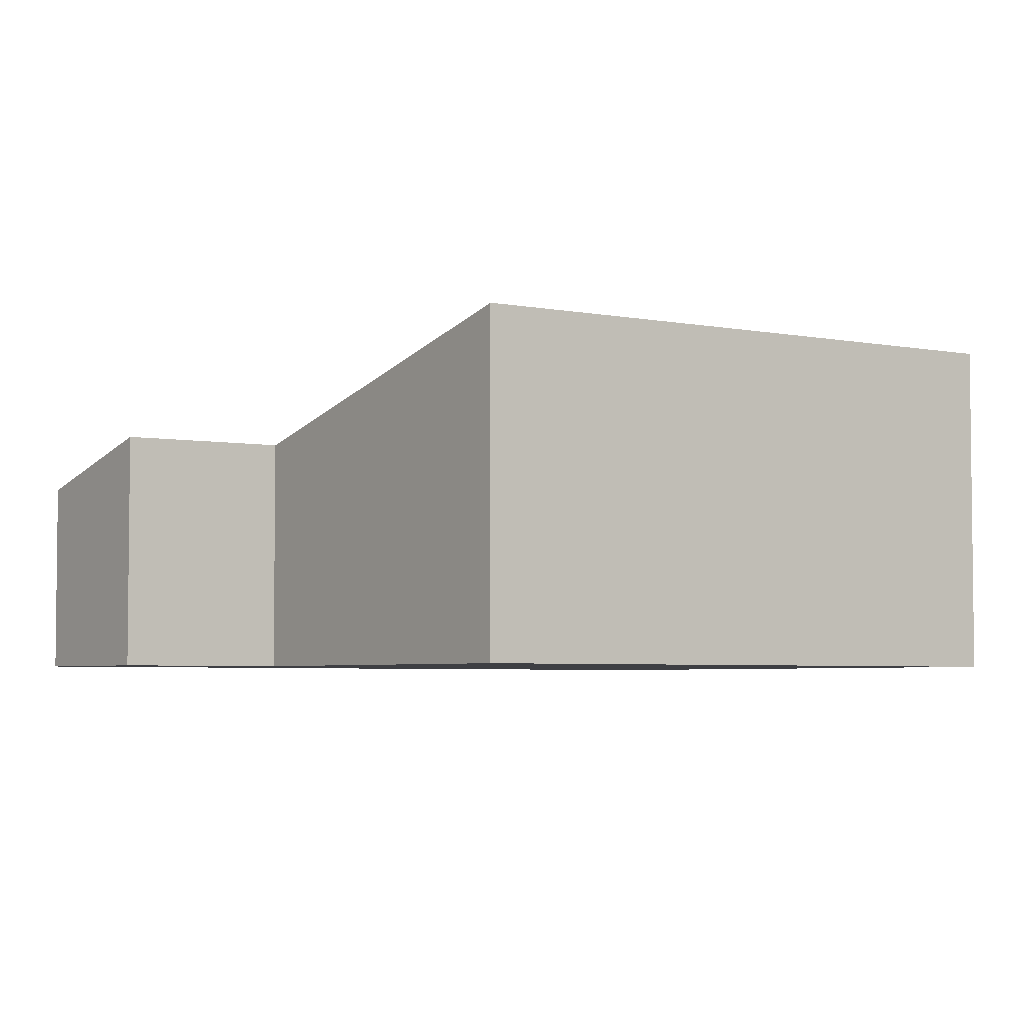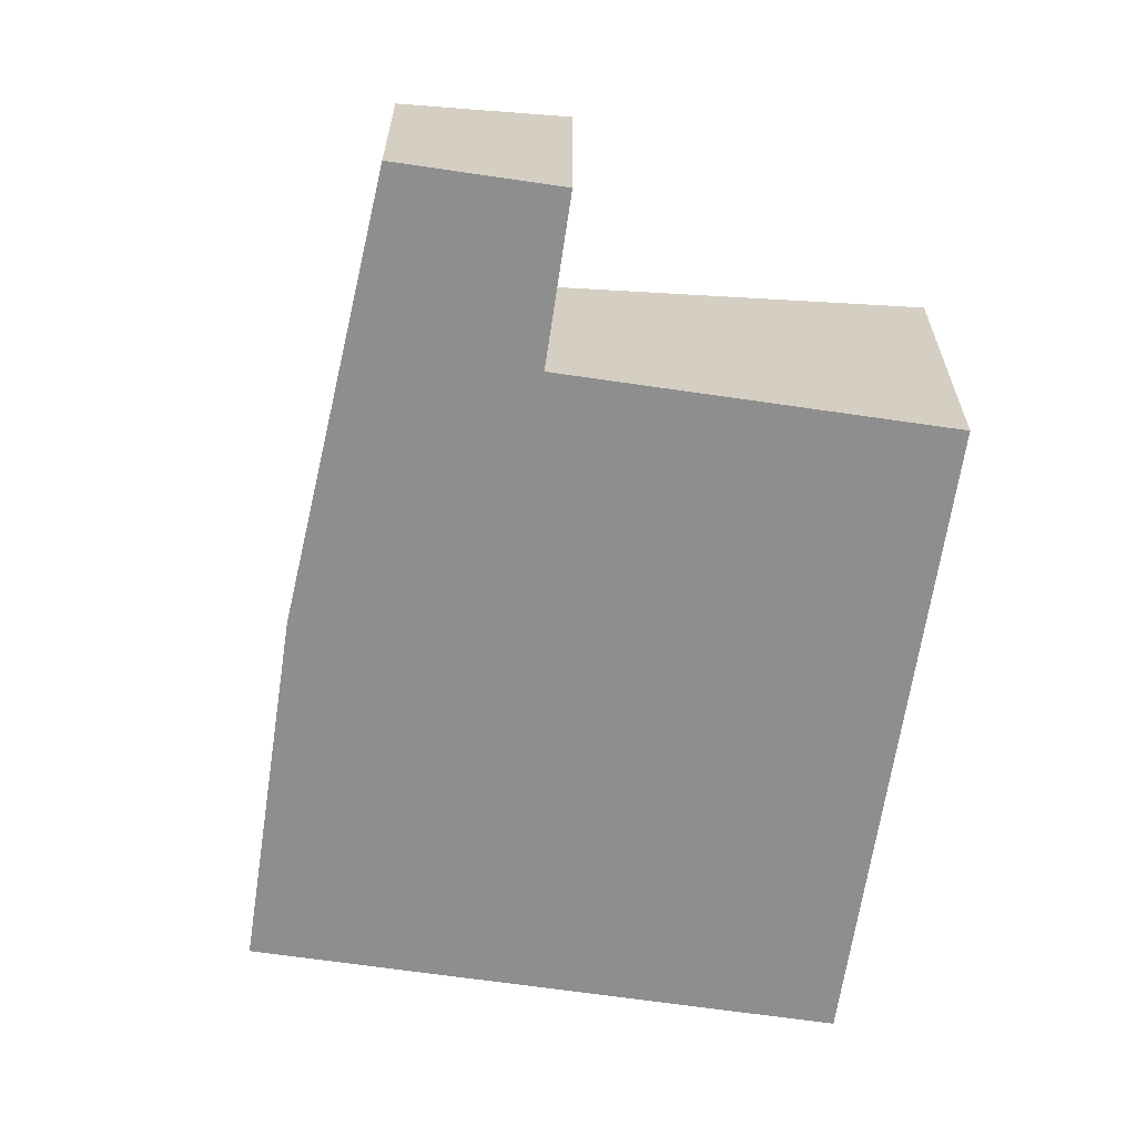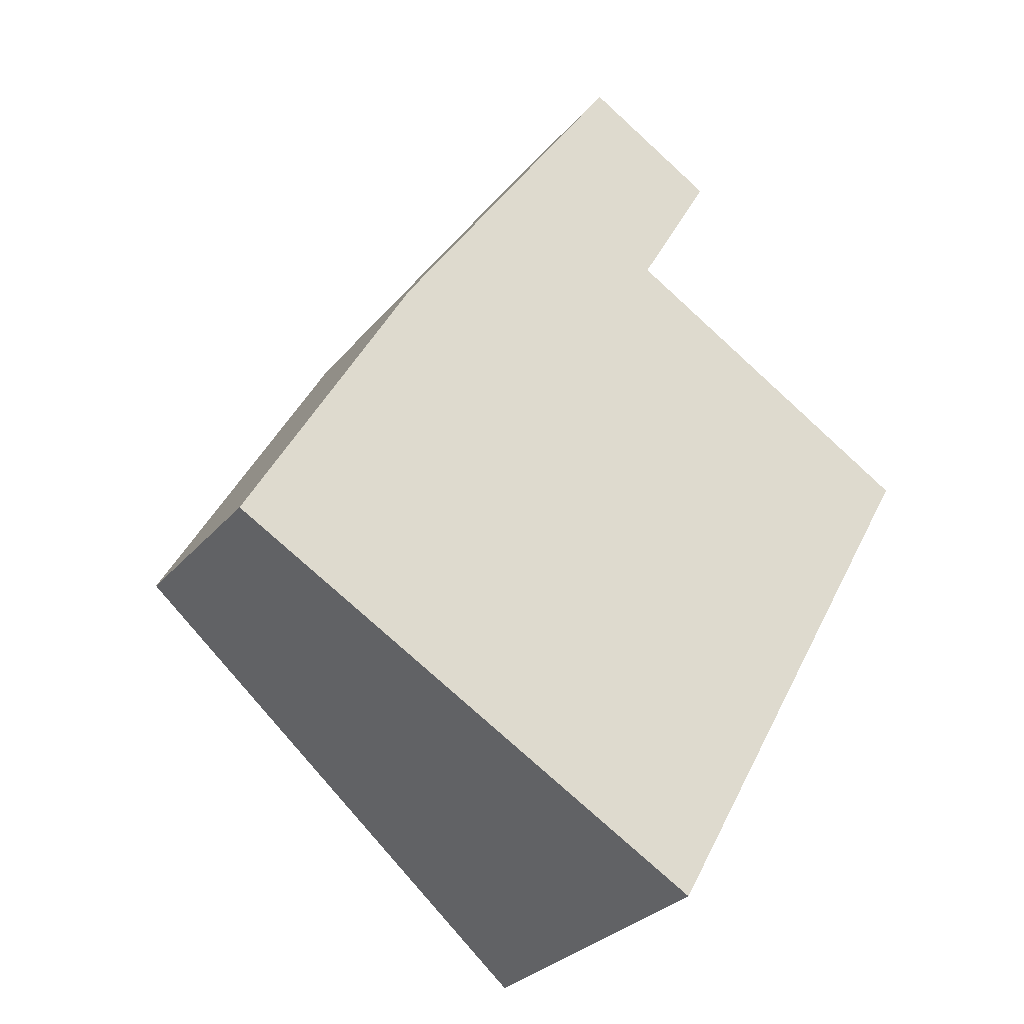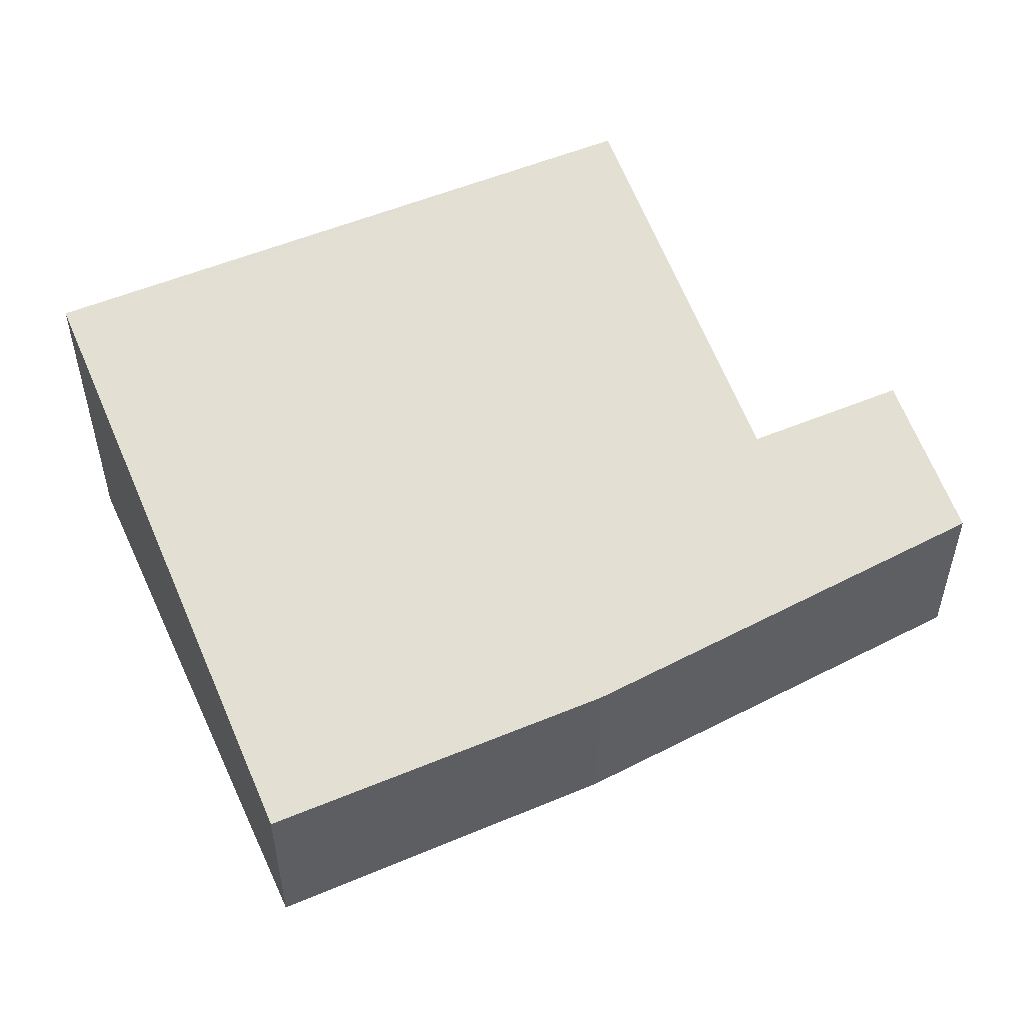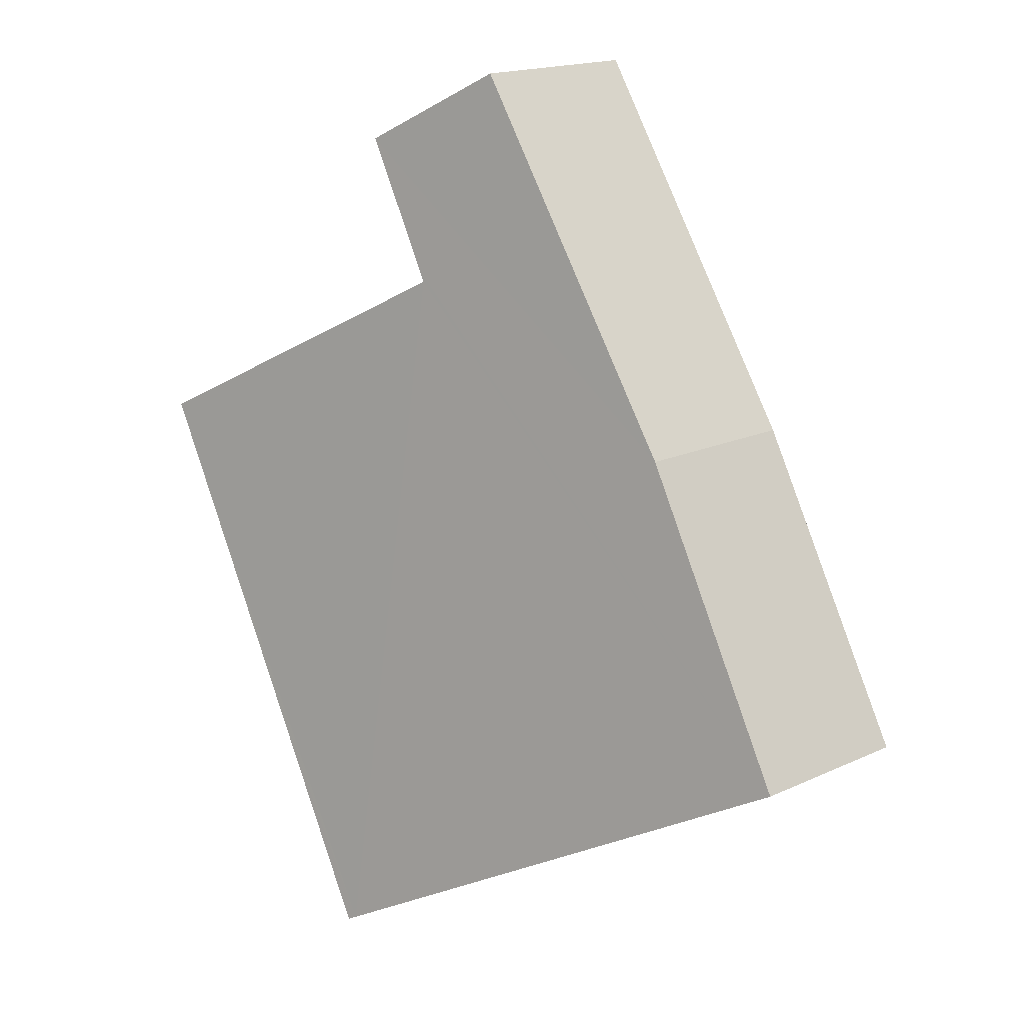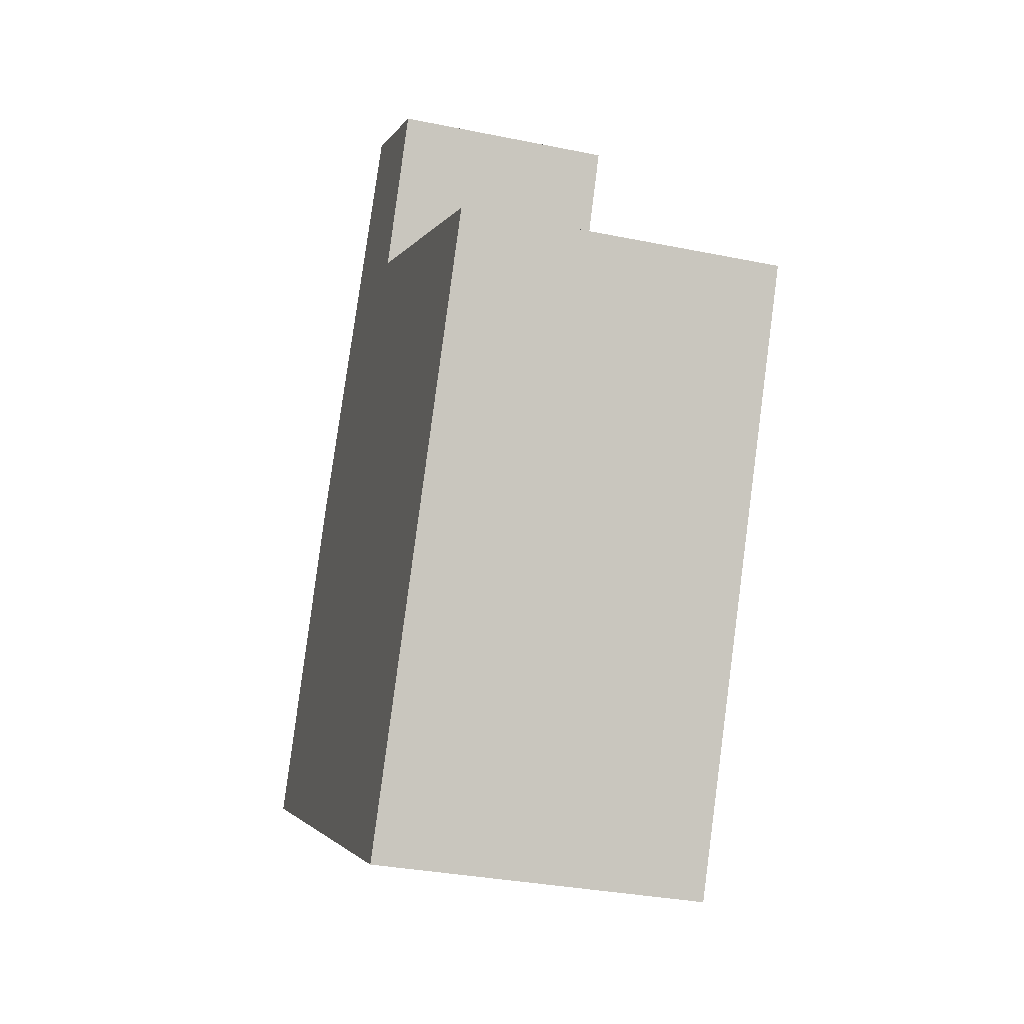
<metadata>
{"format":"obj","ext":"obj","renderer":"f3d","projection":"perspective","resolution":1024,"background":"white","views":[{"elev":-4.3,"azim":82.6,"up":"+Y"},{"elev":-65.0,"azim":20.7,"up":"+Y"},{"elev":-29.9,"azim":-32.4,"up":"+Z"},{"elev":54.6,"azim":-85.0,"up":"+Y"},{"elev":17.7,"azim":-132.2,"up":"+Z"},{"elev":-32.2,"azim":74.0,"up":"+Z"}]}
</metadata>
<code>
v  4.071 1.64 4.373
v  2.431 1.325 4.017
v  3.048 1.335 4.944
v  1.261 1.305 2.261
v  0 1.335 8.175e-17
v  3.531 1.653 3.404
v  3.482 1.654 3.317
v  3.574 2.401 -1.994
v  5.879 2.368 1.981
v  4.498 2.401 -0.495
v  3.641 2.421 -2.031
v  4.071 -2.678e-16 4.373
v  3.482 -2.031e-16 3.317
v  3.531 -2.084e-16 3.404
v  5.879 -1.213e-16 1.981
v  4.498 3.031e-17 -0.495
v  3.641 1.244e-16 -2.031
v  3.048 -3.027e-16 4.944
v  0 0 0
v  3.574 1.221e-16 -1.994
v  1.261 -1.384e-16 2.261
v  2.431 -2.46e-16 4.017
g defaultobject
f 1 2 3
f 2 1 4
f 4 1 5
f 5 1 6
f 5 6 7
f 5 7 8
f 8 7 9
f 8 9 10
f 8 10 11
f 12 6 1
f 6 12 7
f 7 12 13
f 13 12 14
f 15 10 9
f 10 15 16
f 10 16 11
f 11 16 17
f 7 15 9
f 15 7 13
f 3 12 1
f 12 3 18
f 17 8 11
f 8 17 5
f 5 17 19
f 19 17 20
f 19 4 5
f 4 19 21
f 21 2 4
f 2 21 22
f 2 22 3
f 3 22 18
f 16 20 17
f 20 16 19
f 19 16 15
f 19 15 21
f 21 15 13
f 21 13 22
f 22 13 14
f 22 14 12
f 22 12 18

</code>
